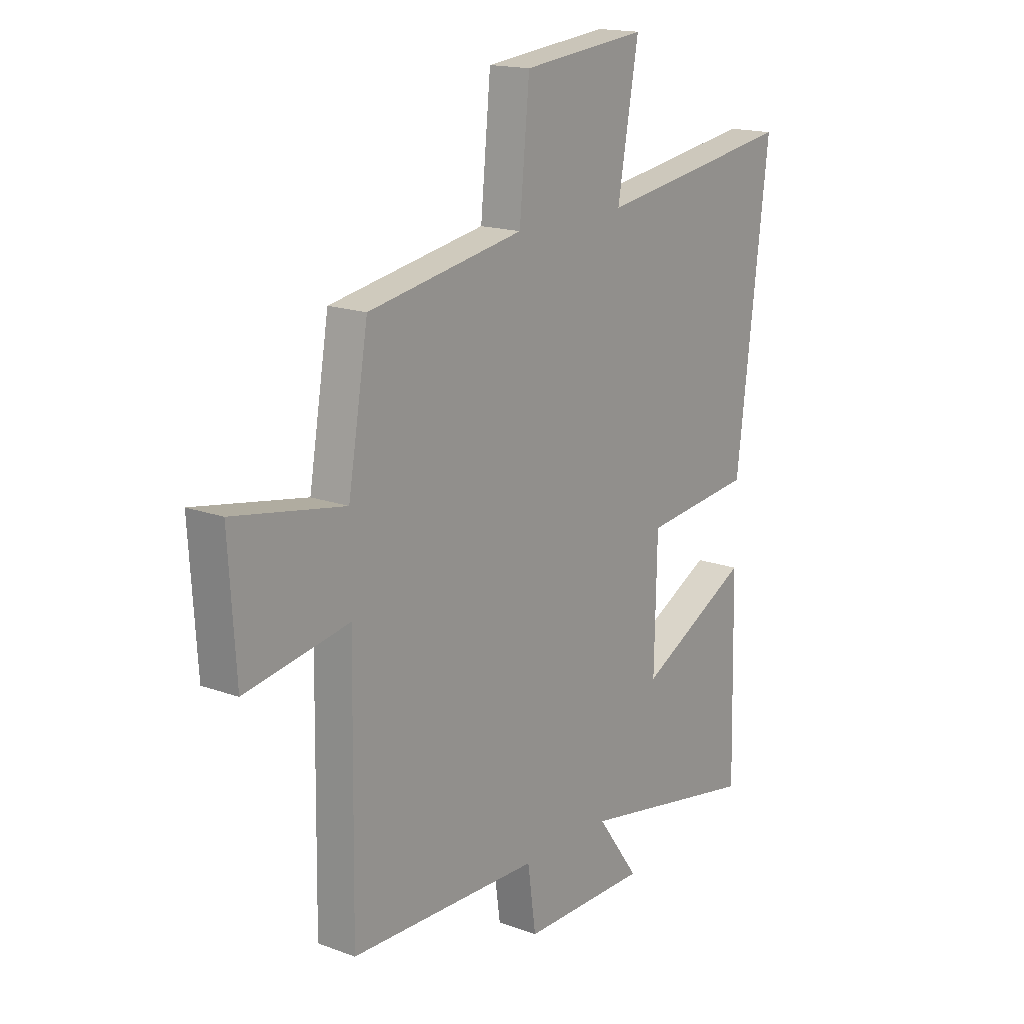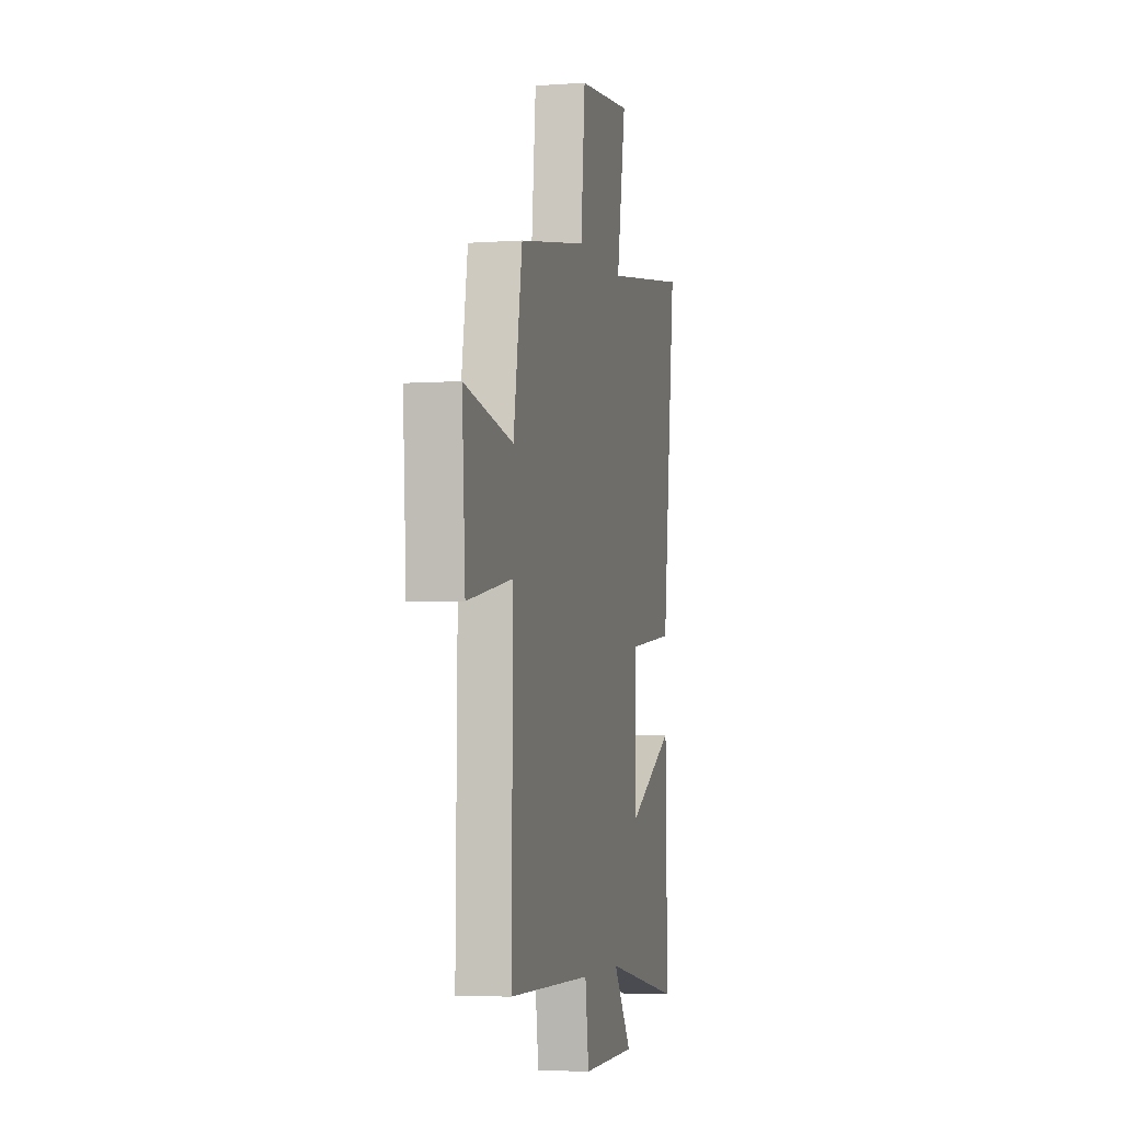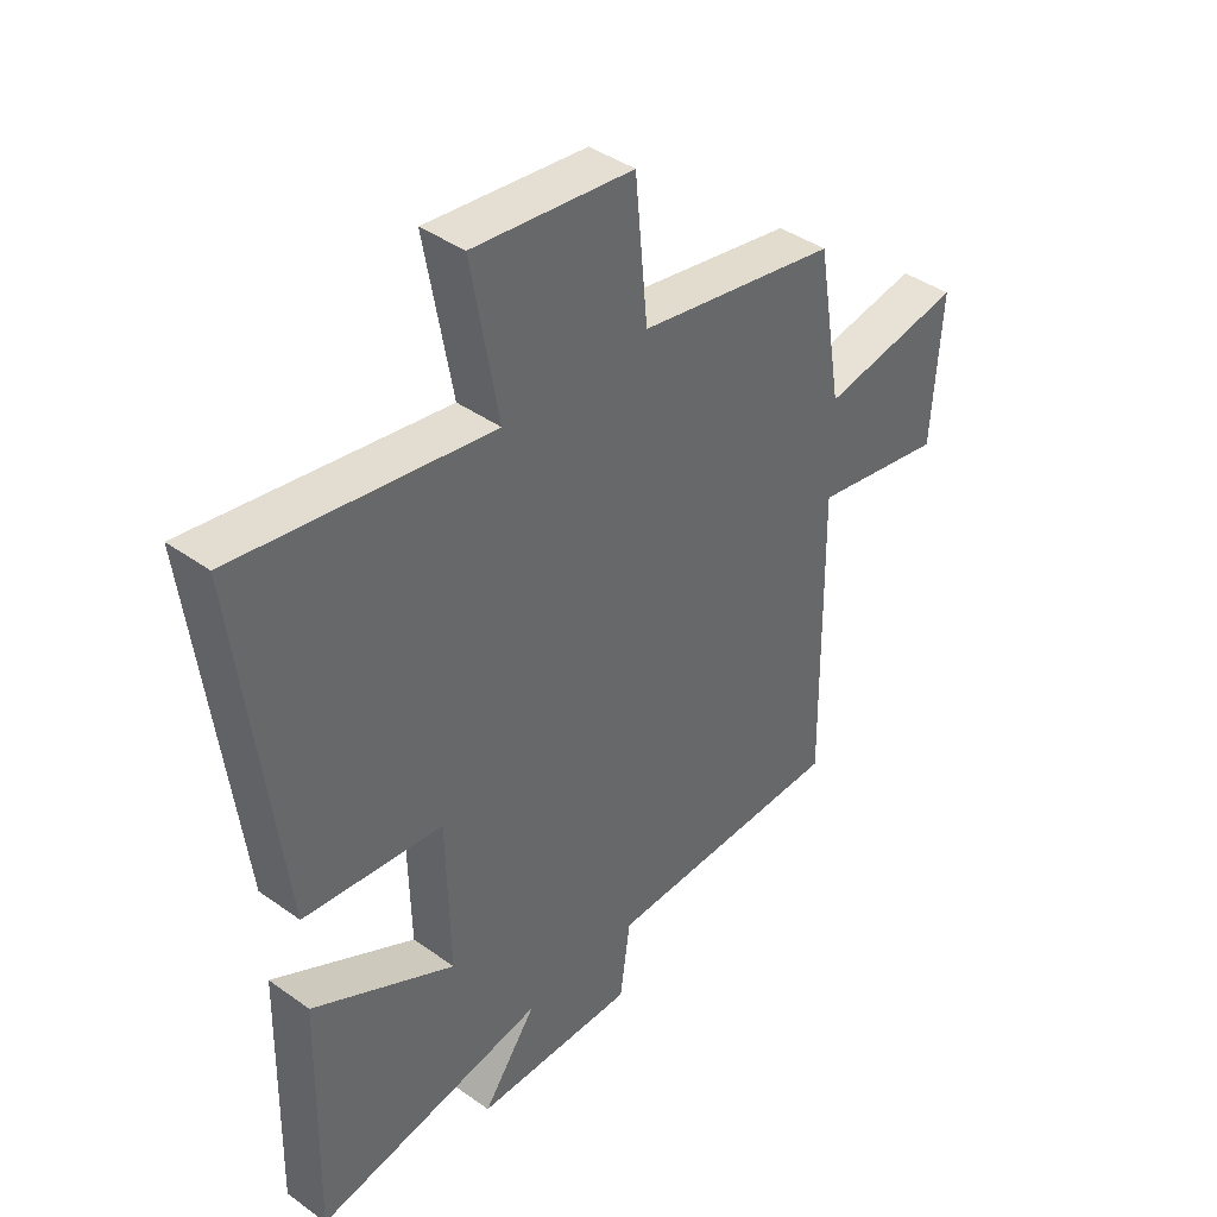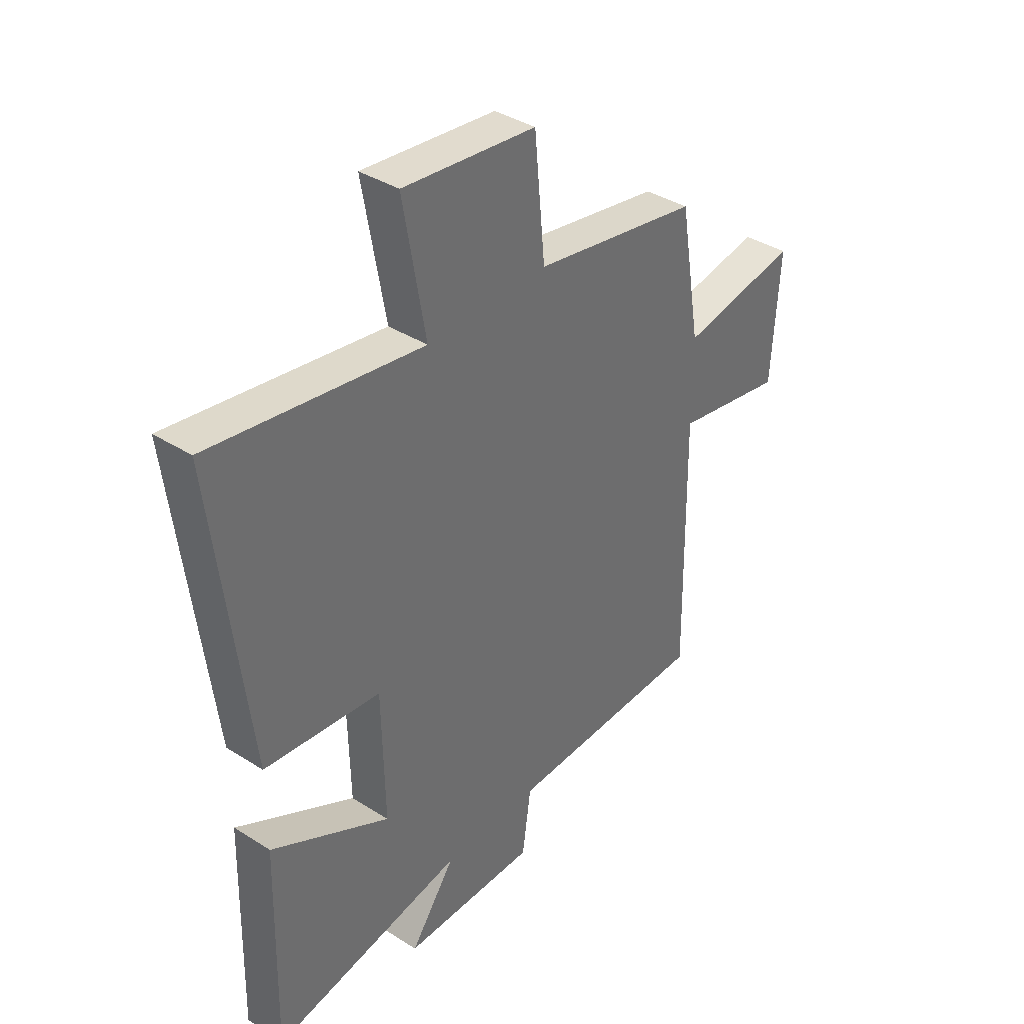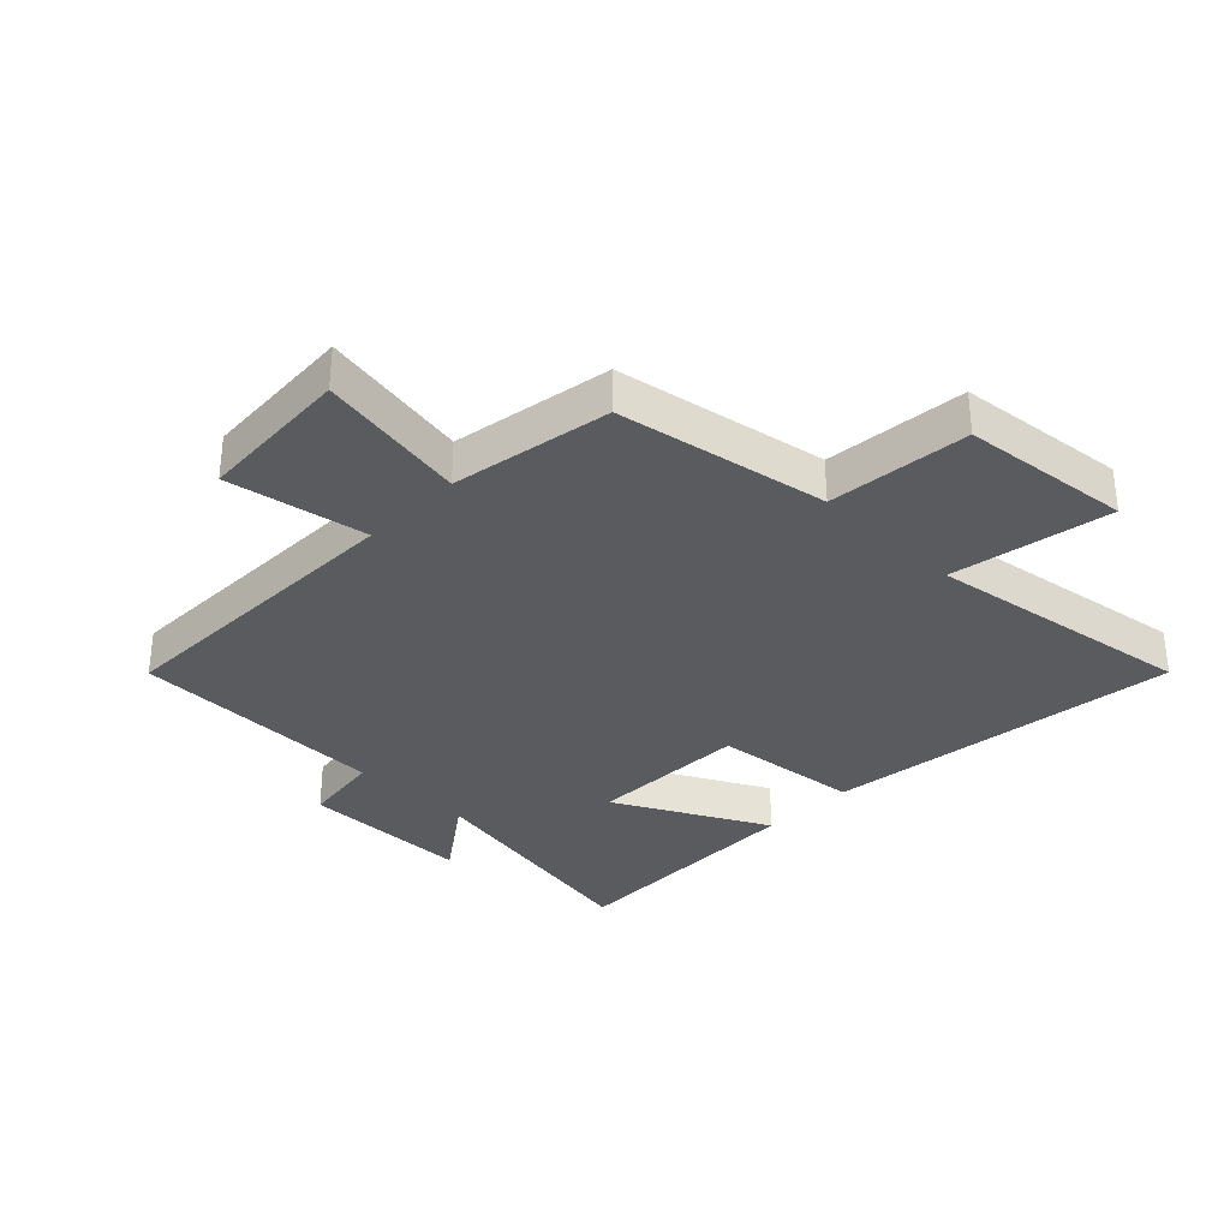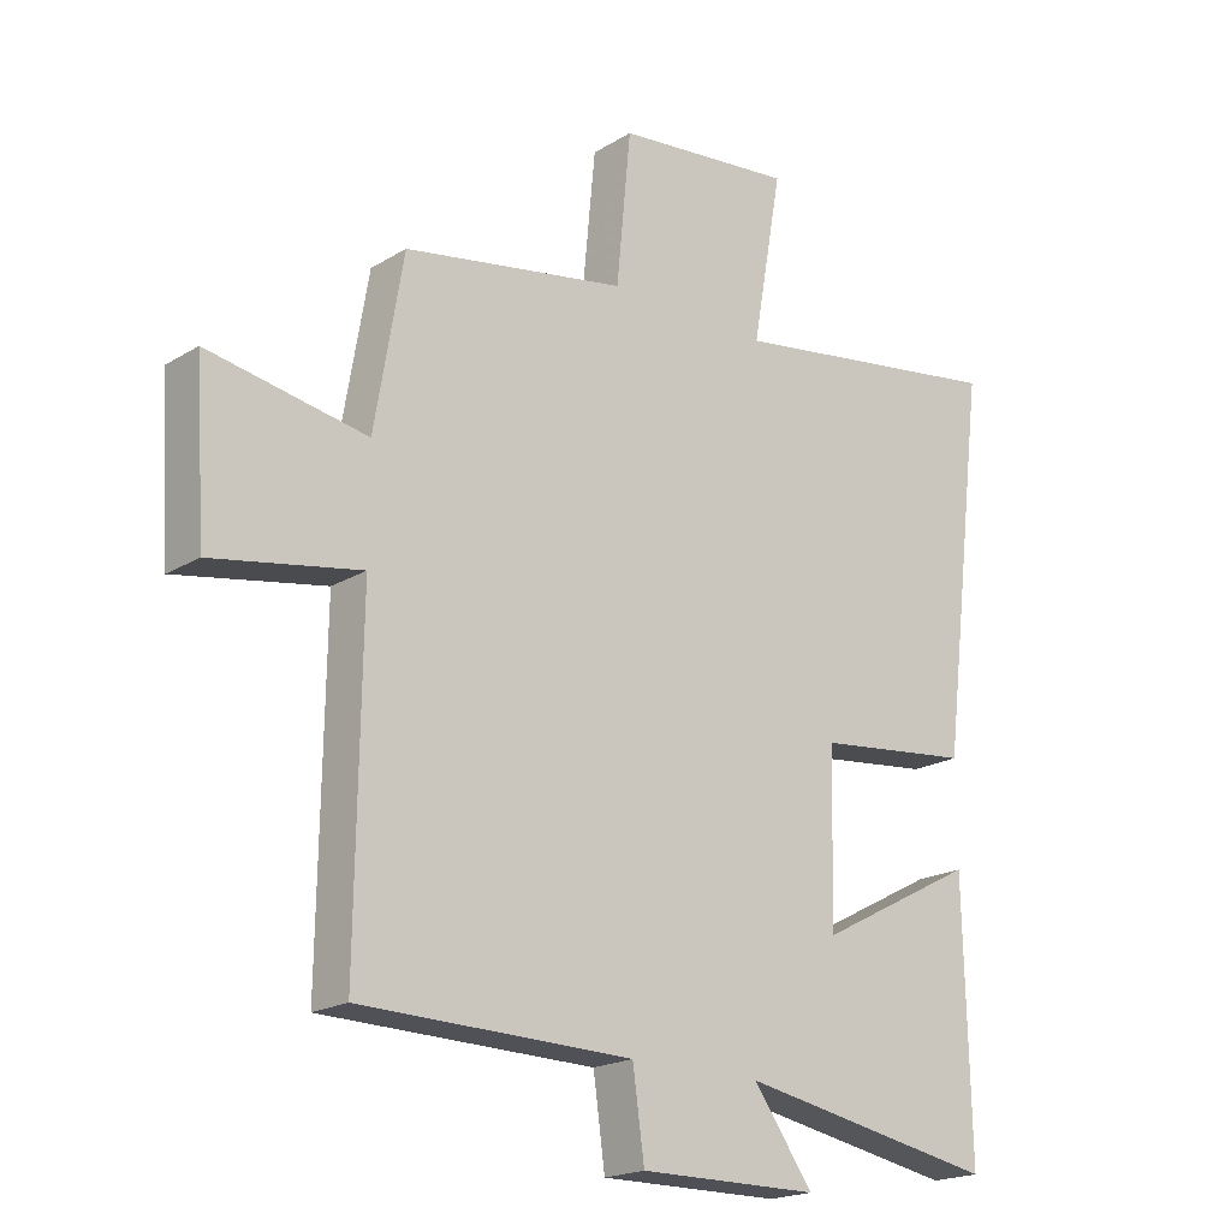
<metadata>
{"format":"obj","ext":"obj","renderer":"f3d","projection":"perspective","resolution":1024,"background":"white","views":[{"elev":16.6,"azim":-53.1,"up":"+Z"},{"elev":-4.3,"azim":-77.1,"up":"+Z"},{"elev":41.0,"azim":131.1,"up":"+Z"},{"elev":37.9,"azim":129.0,"up":"+Z"},{"elev":-33.2,"azim":-44.4,"up":"+Y"},{"elev":-19.6,"azim":-41.7,"up":"+Z"}]}
</metadata>
<code>
v -0.456 0.07 0.439
v -0.114 0.07 0.5
v -0.092 0.07 0.73
v 0.182 0.07 0.76
v 0.136 0.07 0.5
v 0.571 0.07 0.567
v 0.5 0.07 -0.011
v 0.261 0.07 -0.038
v 0.255 0.07 -0.296
v 0.5 0.07 -0.167
v 0.509 0.07 -0.573
v 0.112 0.07 -0.5
v 0.204 0.07 -0.627
v -0.072 0.07 -0.629
v -0.09 0.07 -0.5
v -0.507 0.07 -0.492
v -0.5 0.07 0.013
v -0.727 0.07 -0.028
v -0.743 0.07 0.222
v -0.5 0.07 0.179
v -0.456 0 0.439
v -0.114 0 0.5
v -0.092 0 0.73
v 0.182 0 0.76
v 0.136 0 0.5
v 0.571 0 0.567
v 0.5 0 -0.011
v 0.261 0 -0.038
v 0.255 0 -0.296
v 0.5 0 -0.167
v 0.509 0 -0.573
v 0.112 0 -0.5
v 0.204 0 -0.627
v -0.072 0 -0.629
v -0.09 0 -0.5
v -0.507 0 -0.492
v -0.5 0 0.013
v -0.727 0 -0.028
v -0.743 0 0.222
v -0.5 0 0.179
f 17 18 19 20
f 17 20 1 2
f 15 16 17 2
f 12 13 14 15
f 12 15 2 3
f 9 10 11 12
f 8 9 12 3
f 5 6 7 8
f 5 8 3
f 3 4 5
f 40 39 38 37
f 22 21 40 37
f 22 37 36 35
f 35 34 33 32
f 23 22 35 32
f 32 31 30 29
f 23 32 29 28
f 28 27 26 25
f 23 28 25
f 25 24 23
f 1 21 22 2
f 2 22 23 3
f 3 23 24 4
f 4 24 25 5
f 5 25 26 6
f 6 26 27 7
f 7 27 28 8
f 8 28 29 9
f 9 29 30 10
f 10 30 31 11
f 11 31 32 12
f 12 32 33 13
f 13 33 34 14
f 14 34 35 15
f 15 35 36 16
f 16 36 37 17
f 17 37 38 18
f 18 38 39 19
f 19 39 40 20
f 20 40 21 1

</code>
